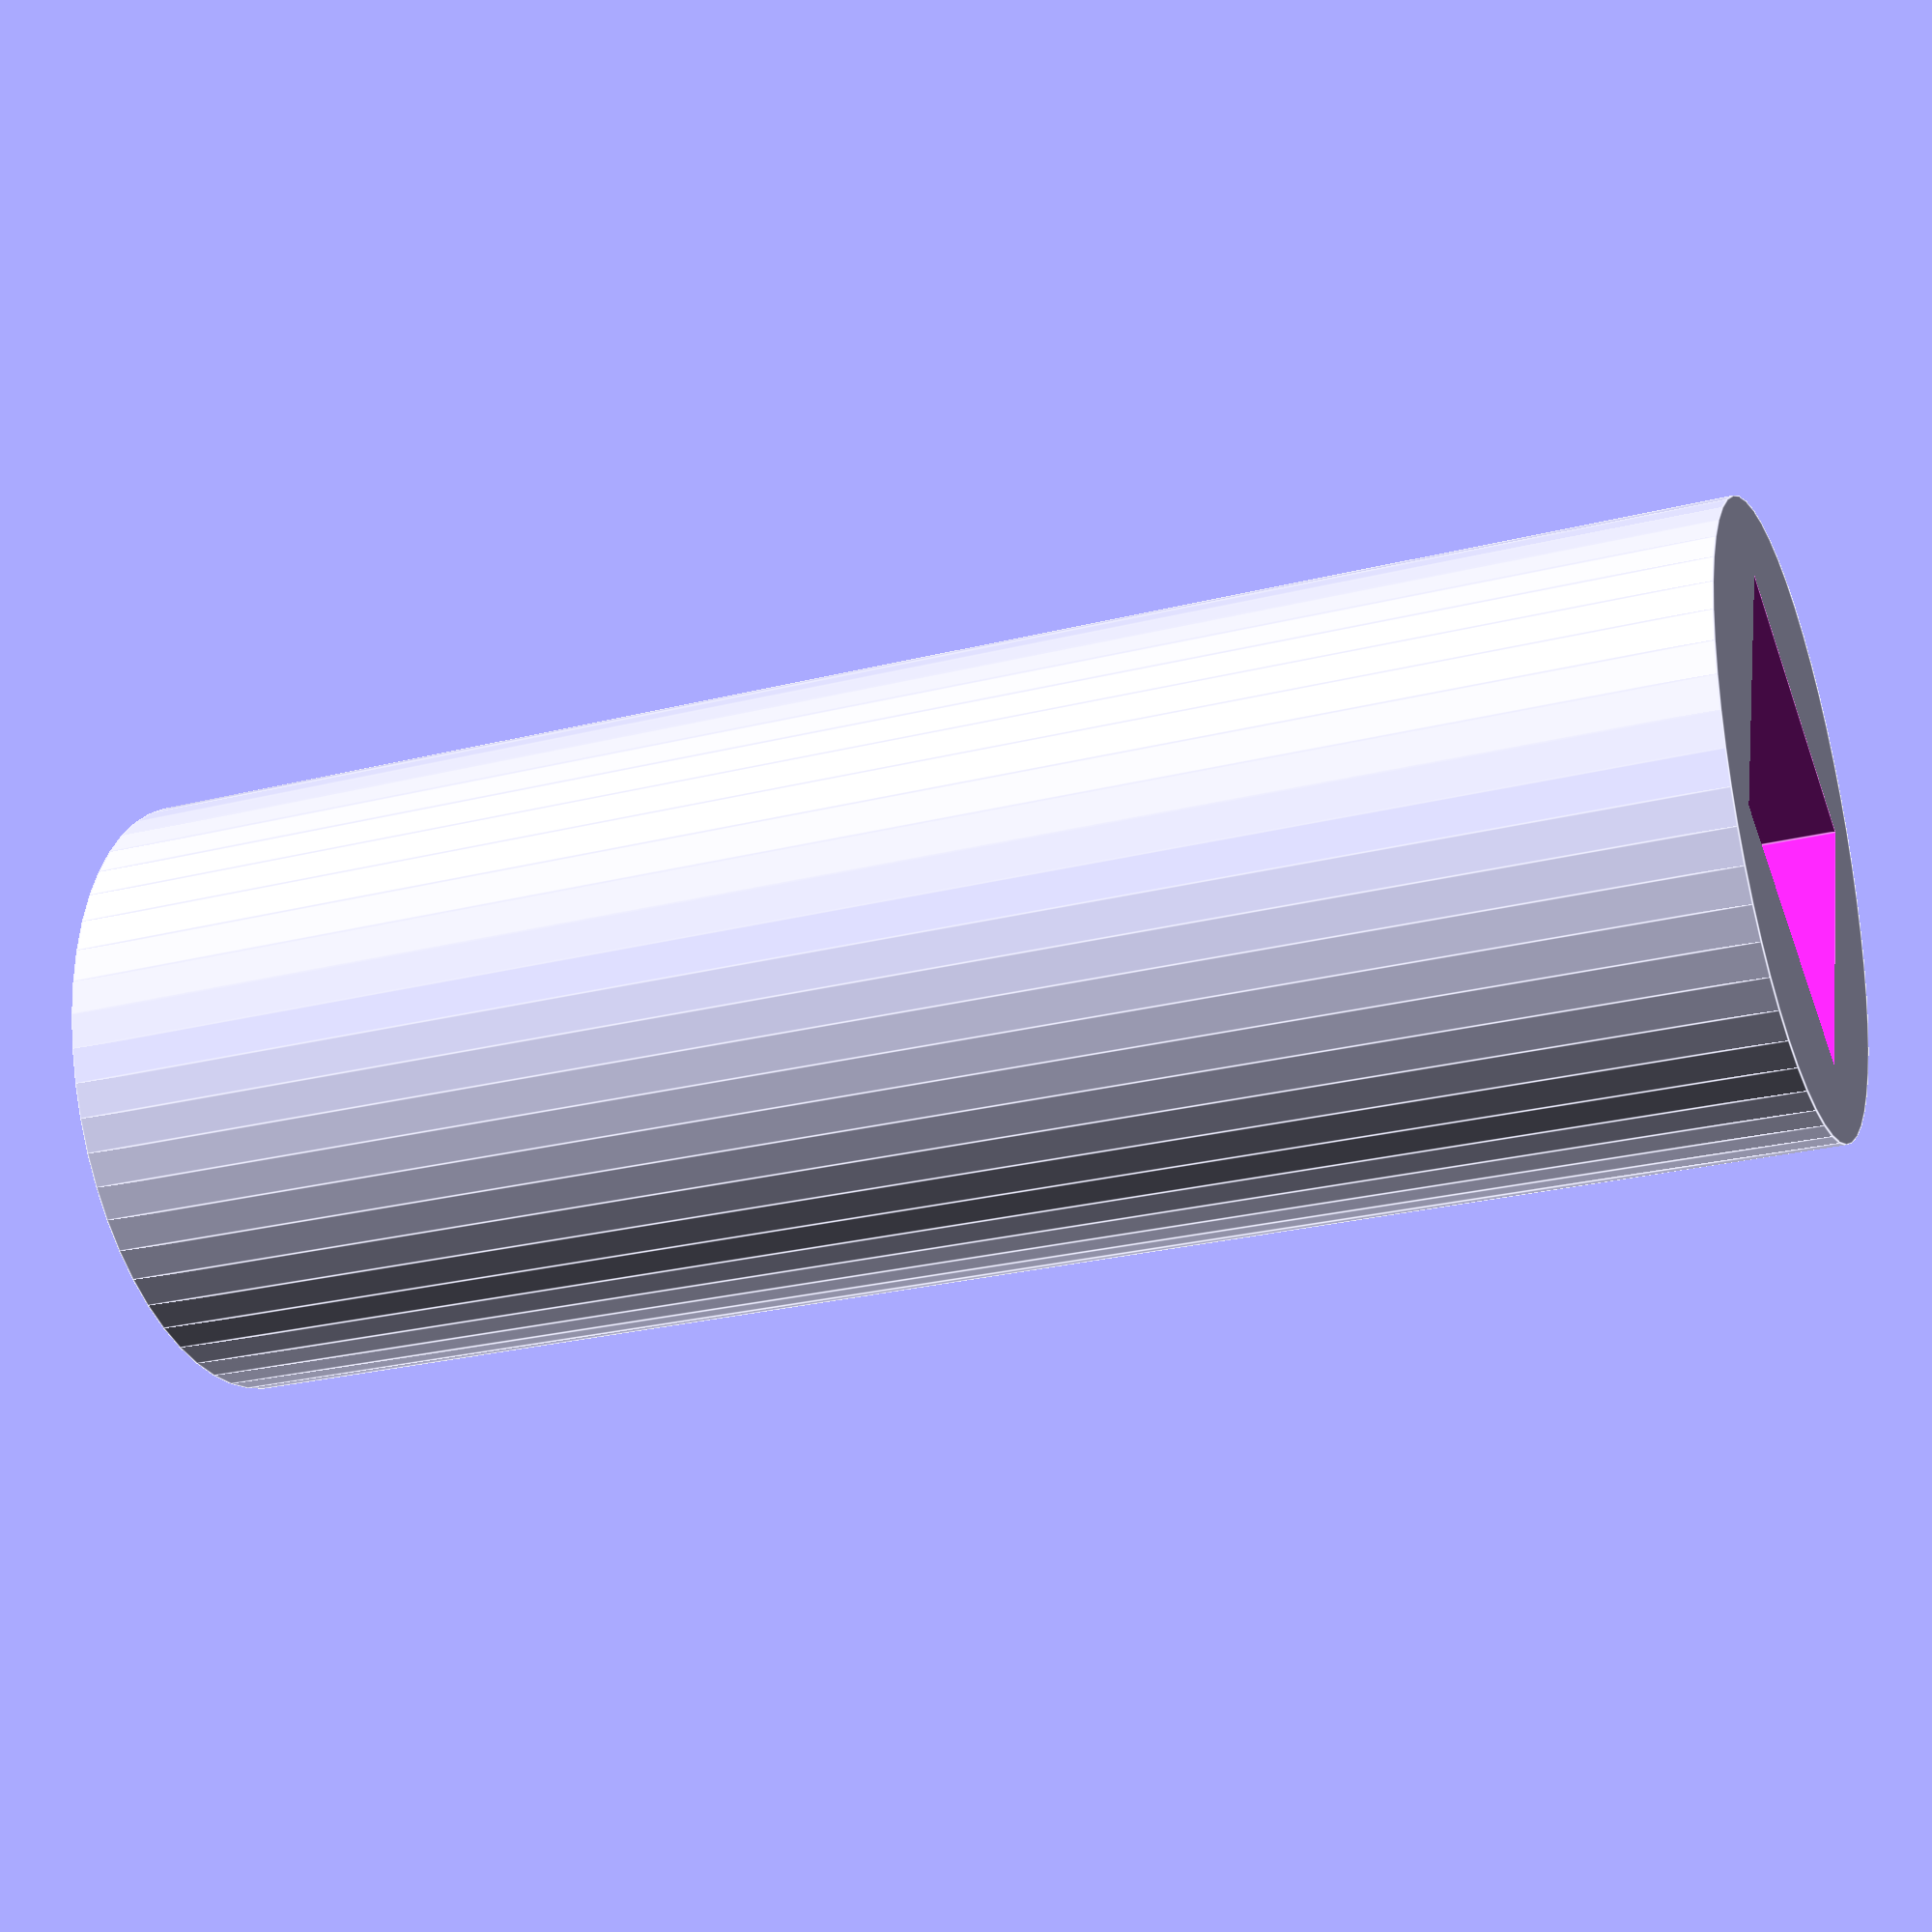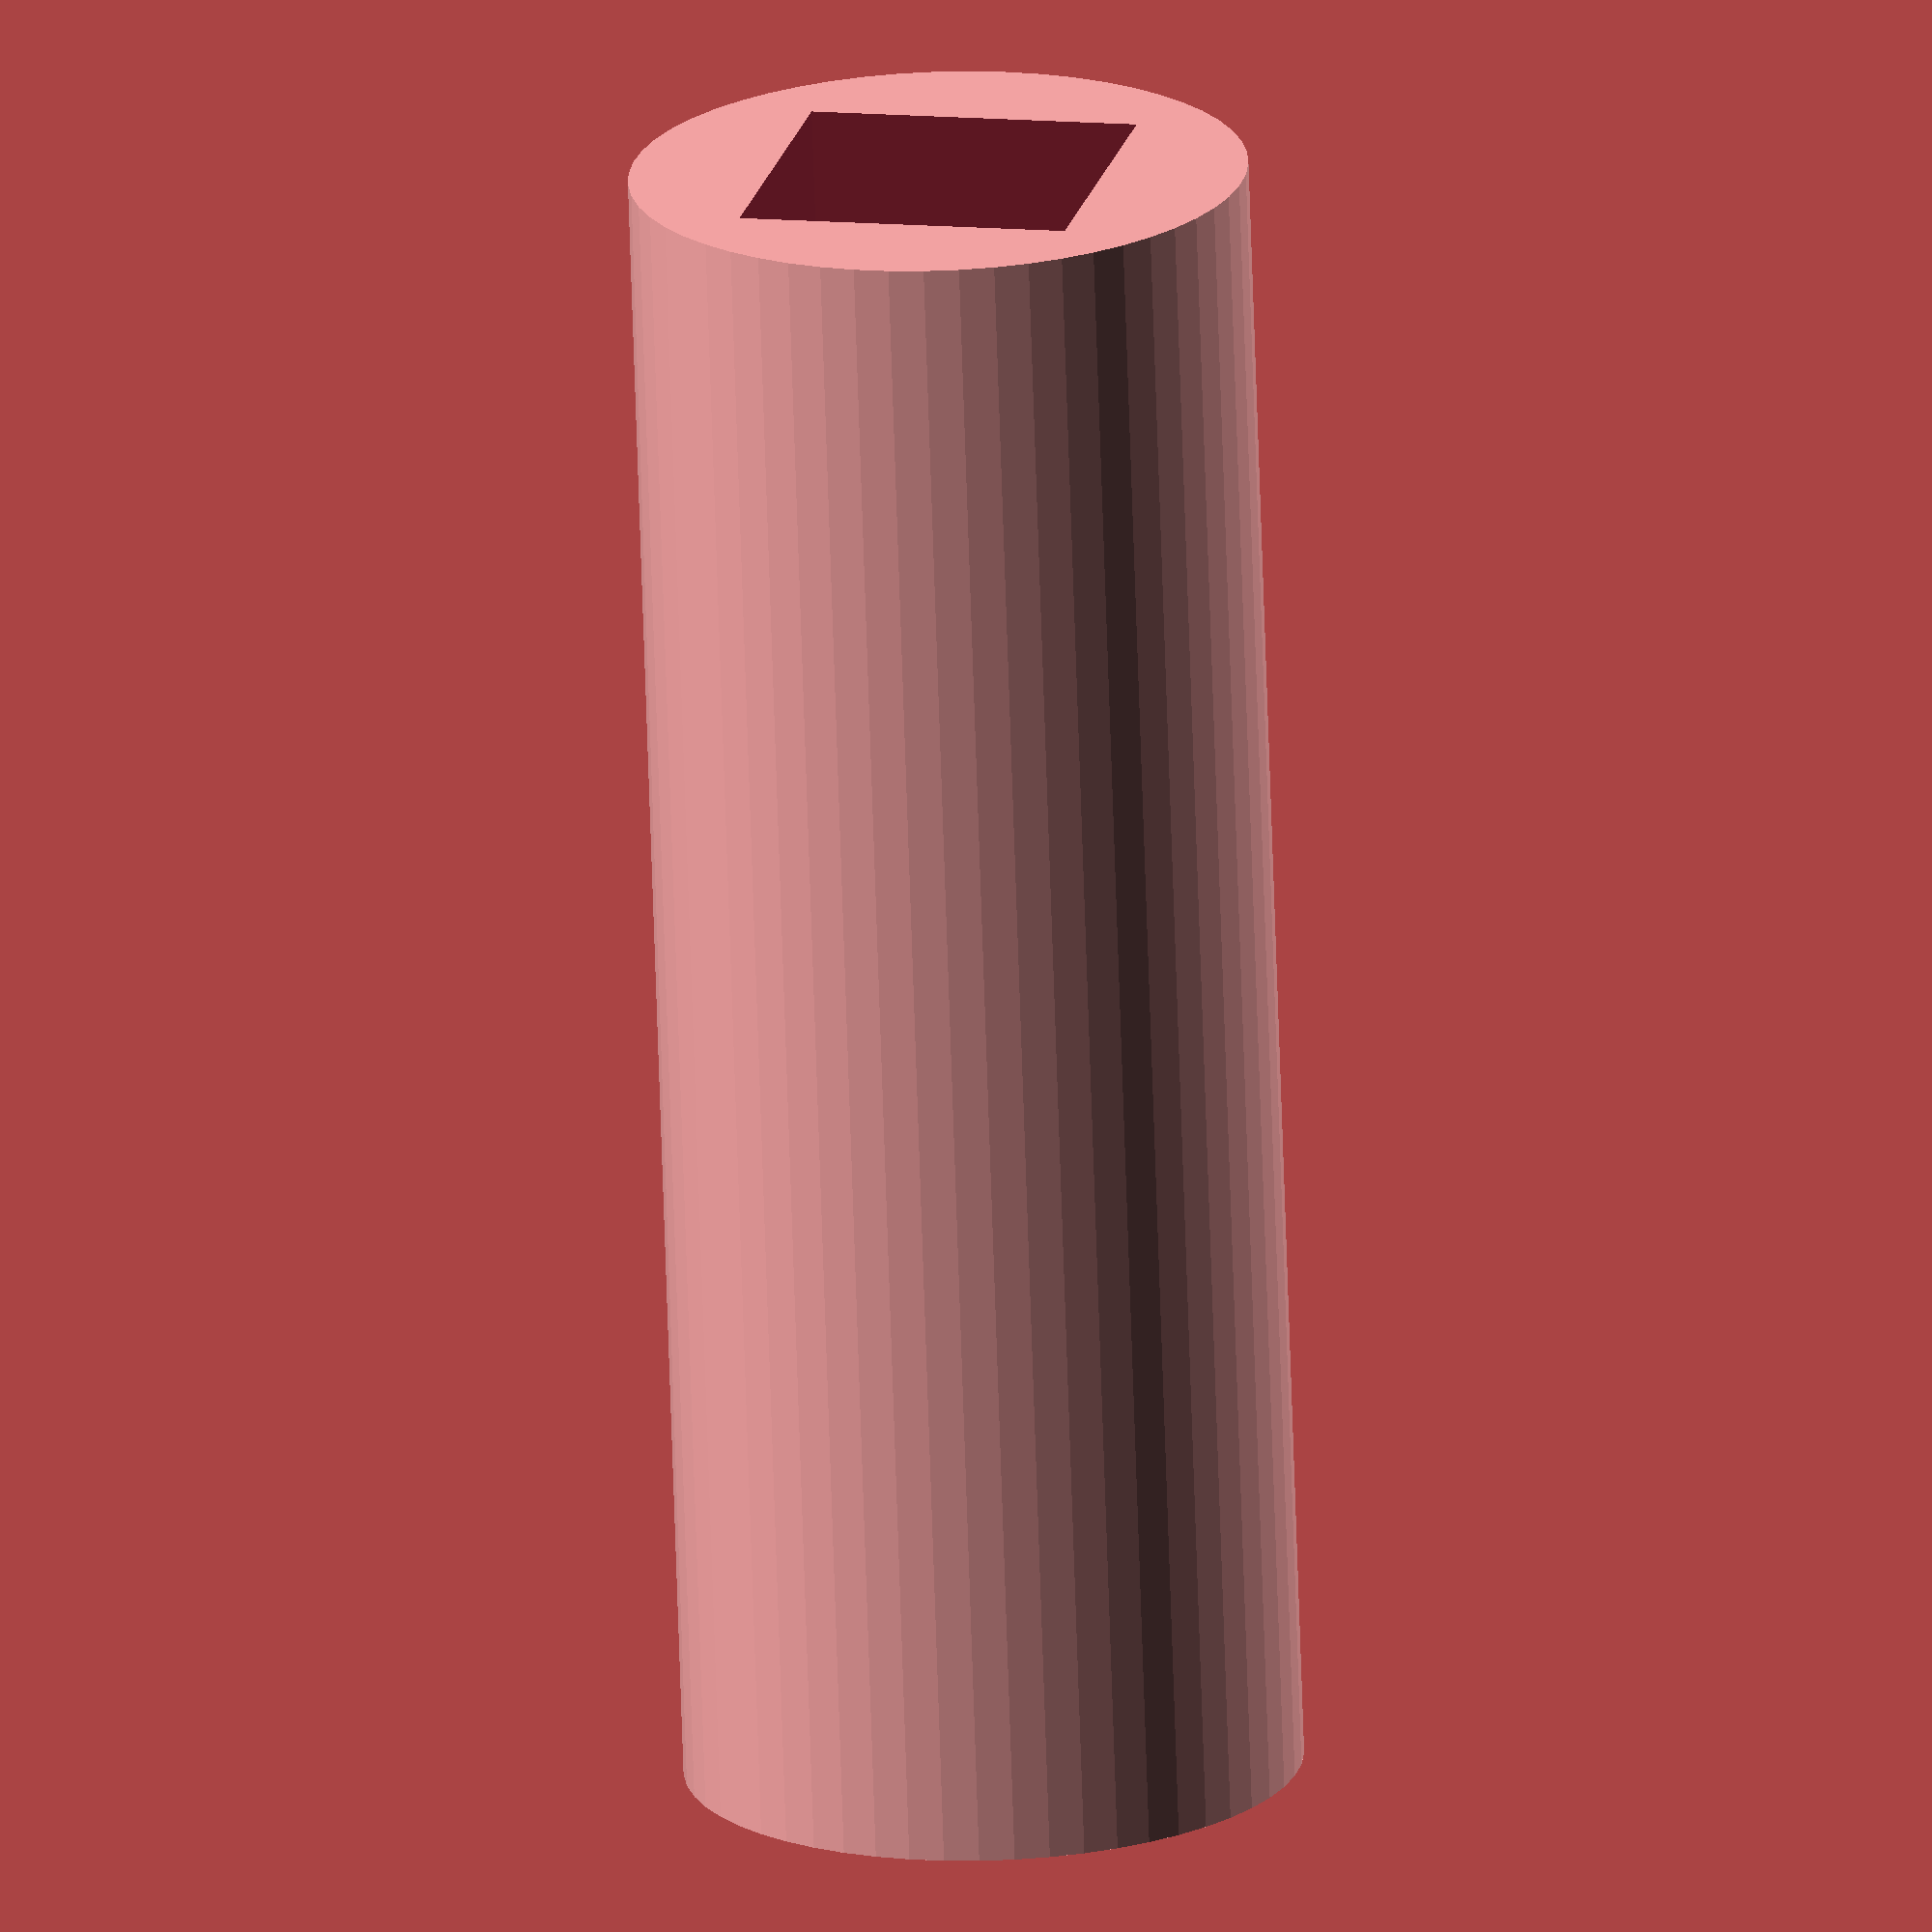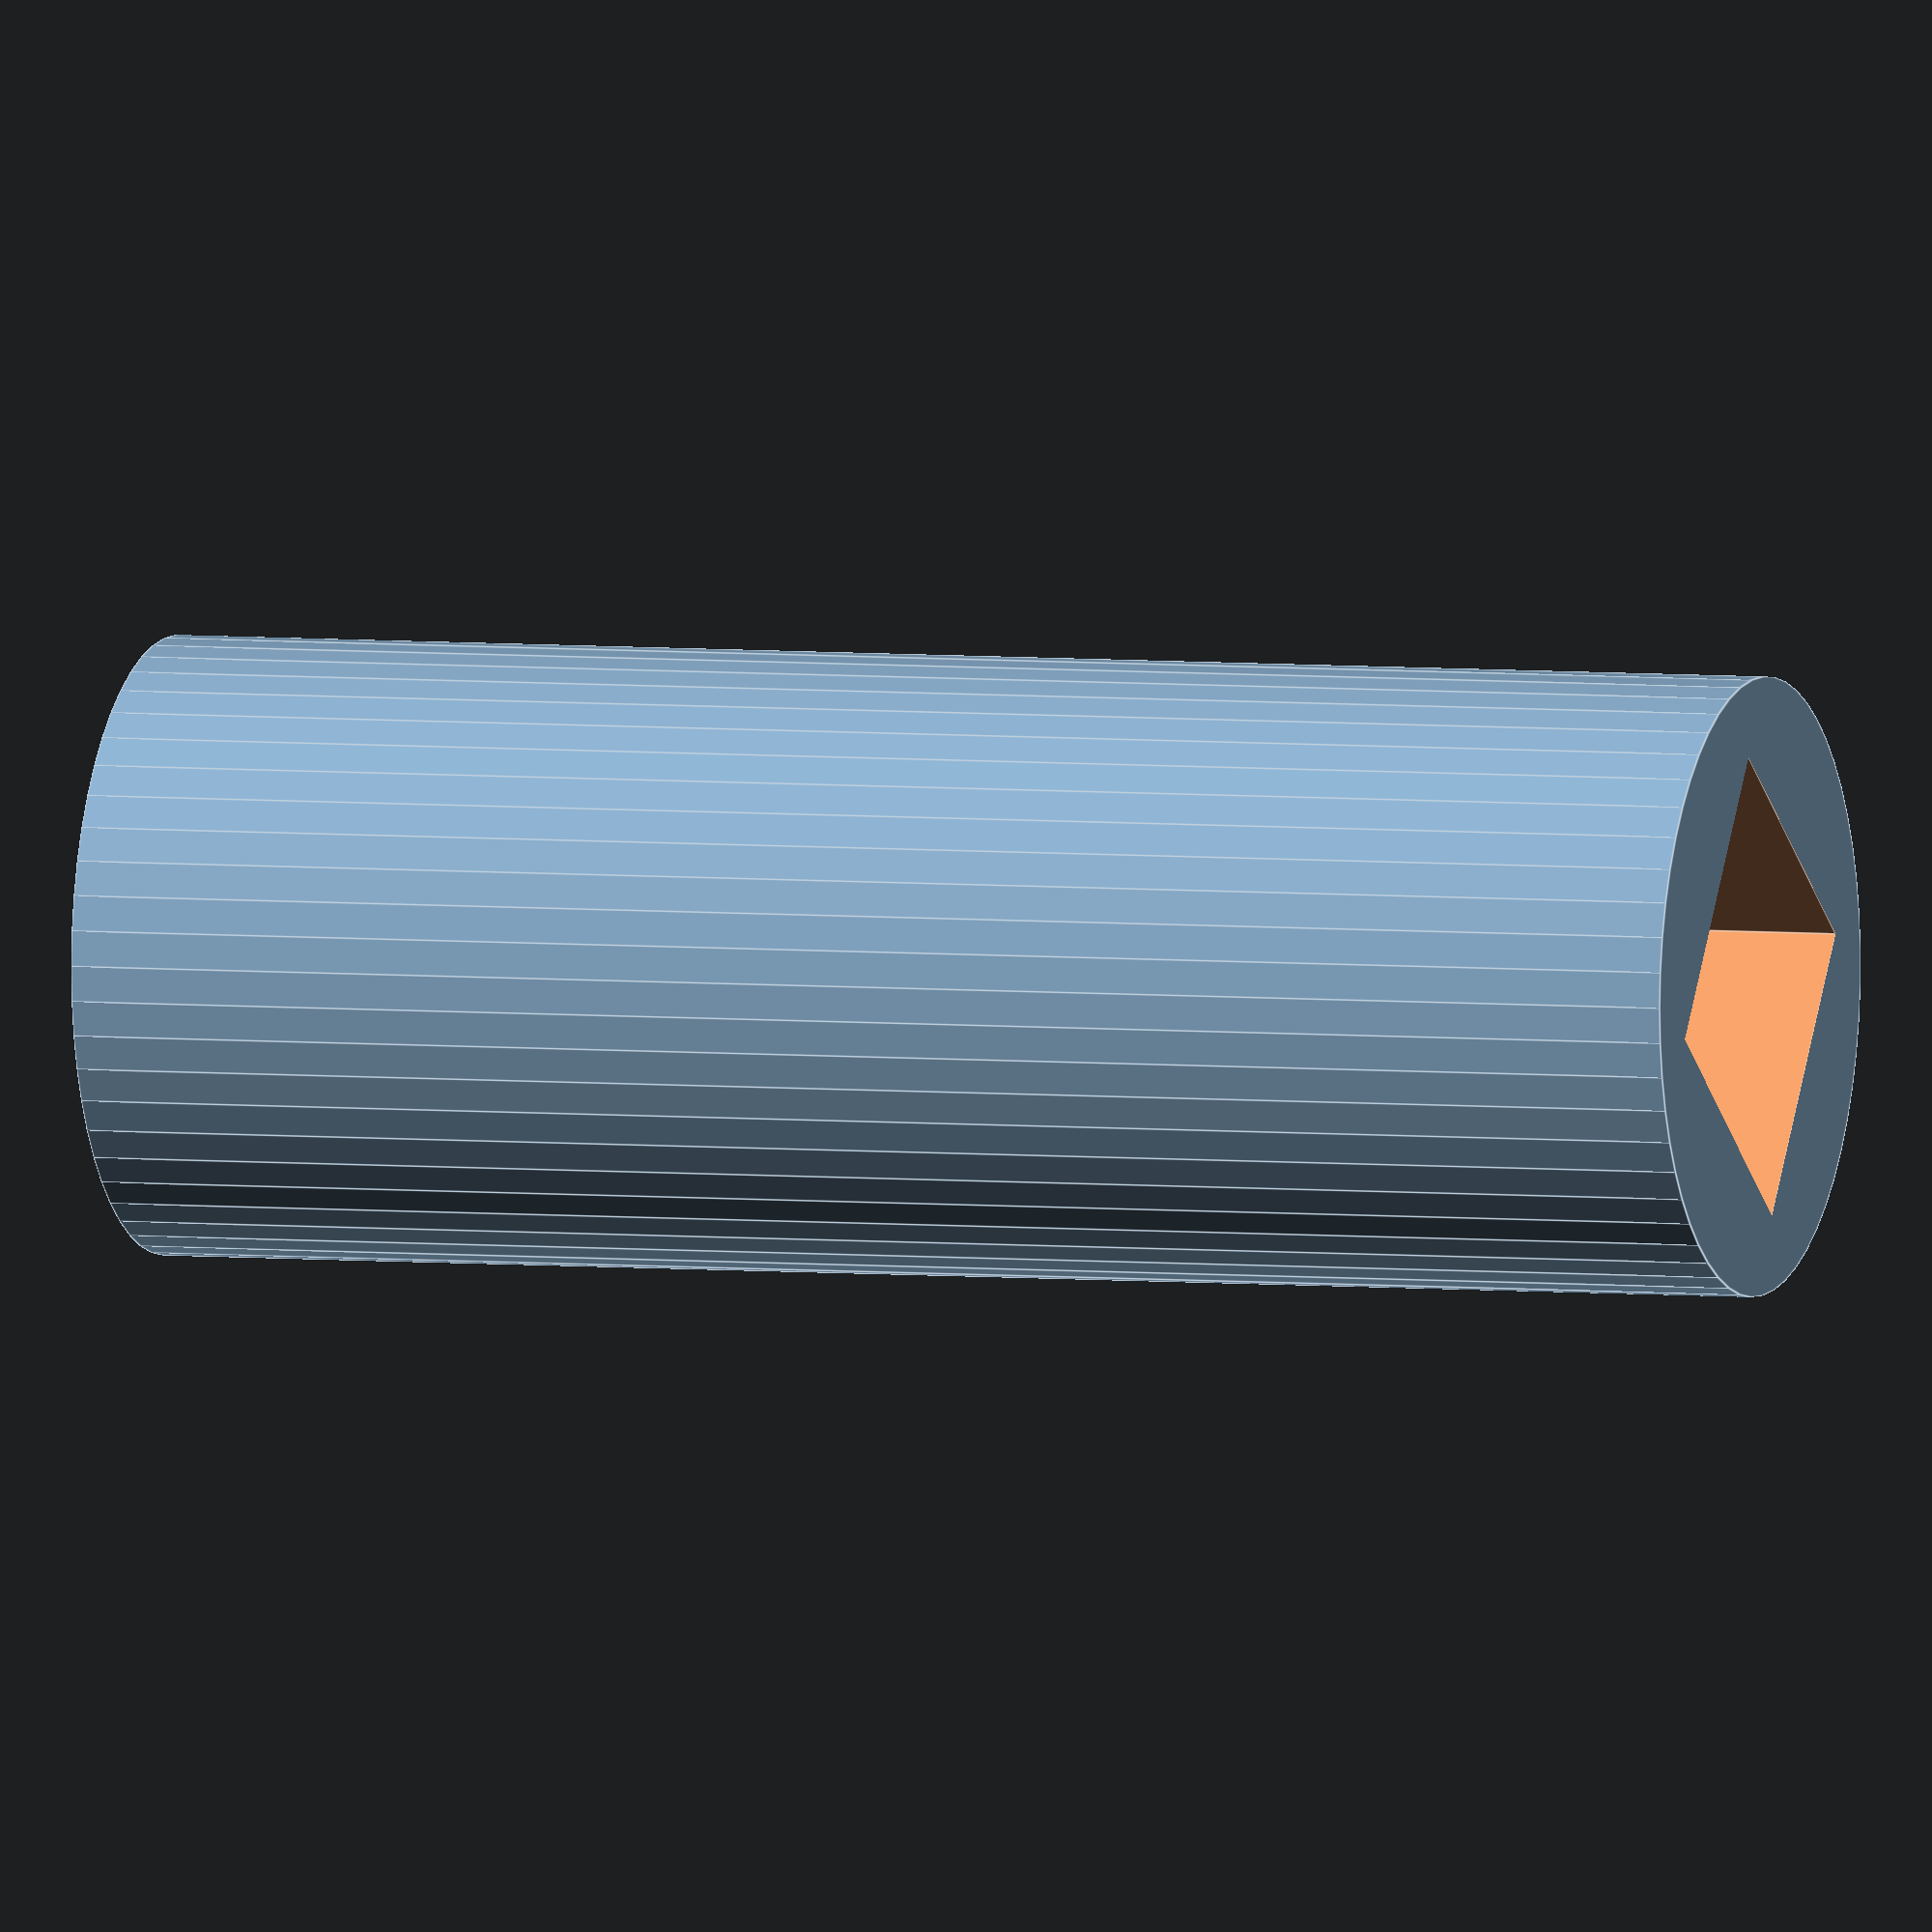
<openscad>
// Generic foot with #6 bolt and #6 square nut
// Al Williams (al.williams@awce.com or @awce_com)
// Hacked to fit with Customizer template

//	Uncomment the library/libraries of your choice to include them


//CUSTOMIZER VARIABLES

// Units for all custom variables
Units=1;  // [1:mm, 25.4:inches, 0.254:mils]
// Diameter of screw holes, 3.7mm = #6 clearance hole.  if your printer is a little "tight" you might open it up a bit
Bolt_Size=3.7; 
boltsize=Bolt_Size*Units;
// How deep do you want the bolt hole? Should be slightly shorter than the bolt so the nut can engage
Bolt_Depth=12.2;  
boltdepth=Bolt_Depth*Units;
// Size of the square nut (example #6 nut is 5/16 inch which is 7.9375 mm)
Nut_Size=7.9375;
nutsize=Nut_Size*Units;
// Foot height
Total_Height=40;
totalh=Total_Height*Units;


totalw=boltsize*4;    // diameter not radius!

// the .1 fudge factor here makes sure
// there is a clean cut between the bolt hole
// and the nut hole
nutdepth=(totalh-boltdepth)+0.1;


//CUSTOMIZER VARIABLES END


$fn=55+0; // # of arcs in a circle -- higher is better but runs longer

// Some measurements are in inches (original)
in2mm=25.4+0;




// mounting bolt hole
module bolthole()
{
// the .02 makes it stretch a little past the edge
// so the cut is clean
  translate([0,0,totalh-boltdepth])
    cylinder(h=boltdepth+.02,r=boltsize/2); 
    
}

module nuthole()
{
// The .02 makes it stretch a little past the edge
// so the cut is clean
translate([0,0,nutdepth/2])
   {
     cube(size=[nutsize,nutsize, nutdepth+.02],center=true); 
    }
}


// Here we go (translate and rotate so big end is up for printing)
translate([0,0,totalh])
rotate ([180,0,0]) difference () {
    cylinder(r=totalw/2,h=totalh,center=false);
    bolthole();
    nuthole();
}

</openscad>
<views>
elev=26.8 azim=21.2 roll=291.4 proj=p view=edges
elev=251.3 azim=102.5 roll=178.1 proj=o view=wireframe
elev=175.6 azim=216.2 roll=251.1 proj=o view=edges
</views>
